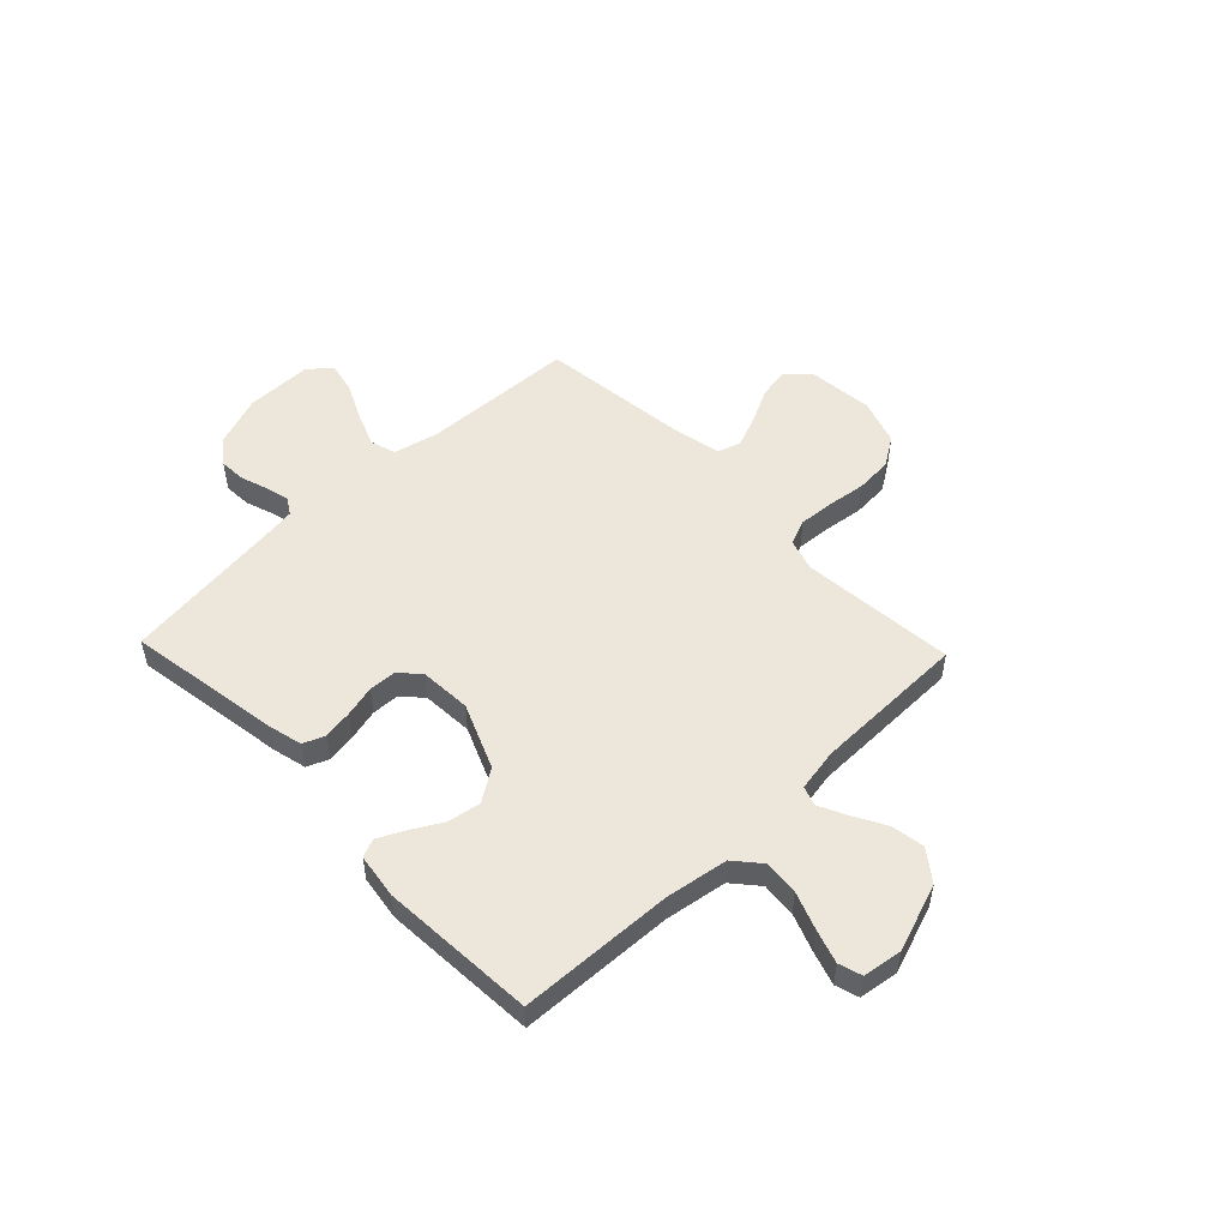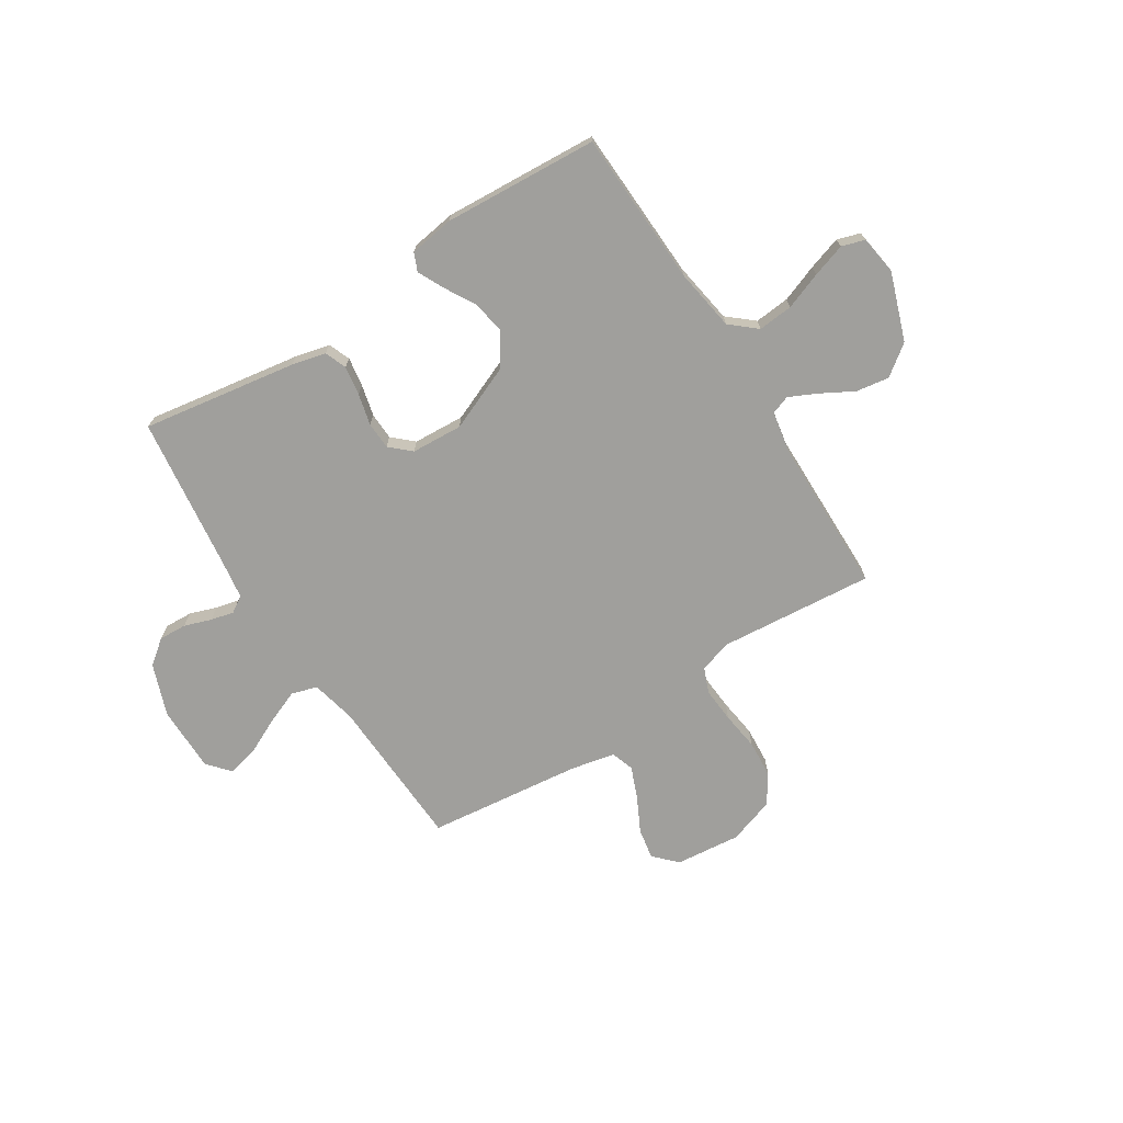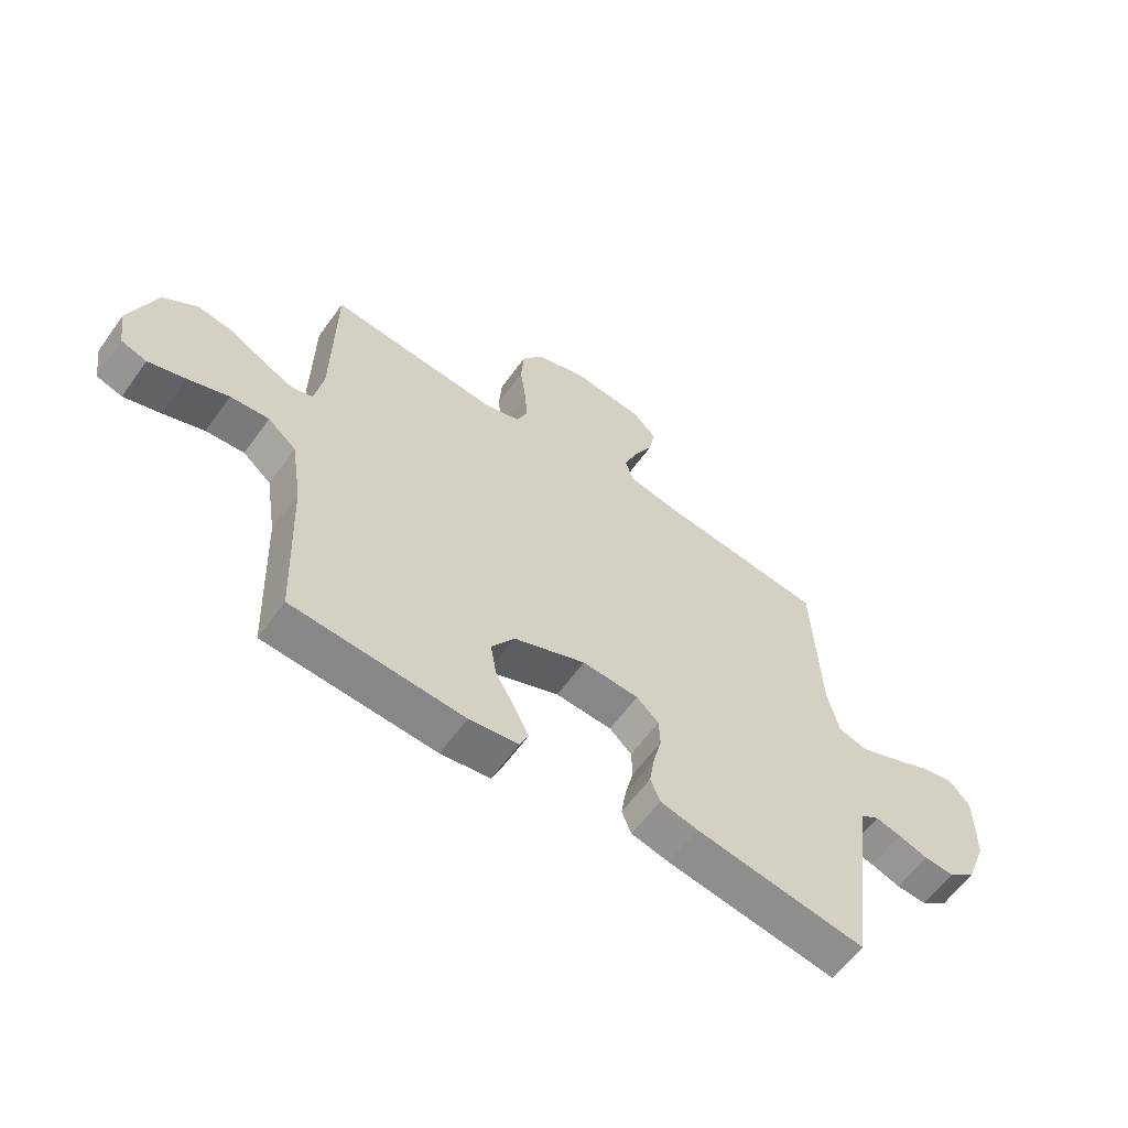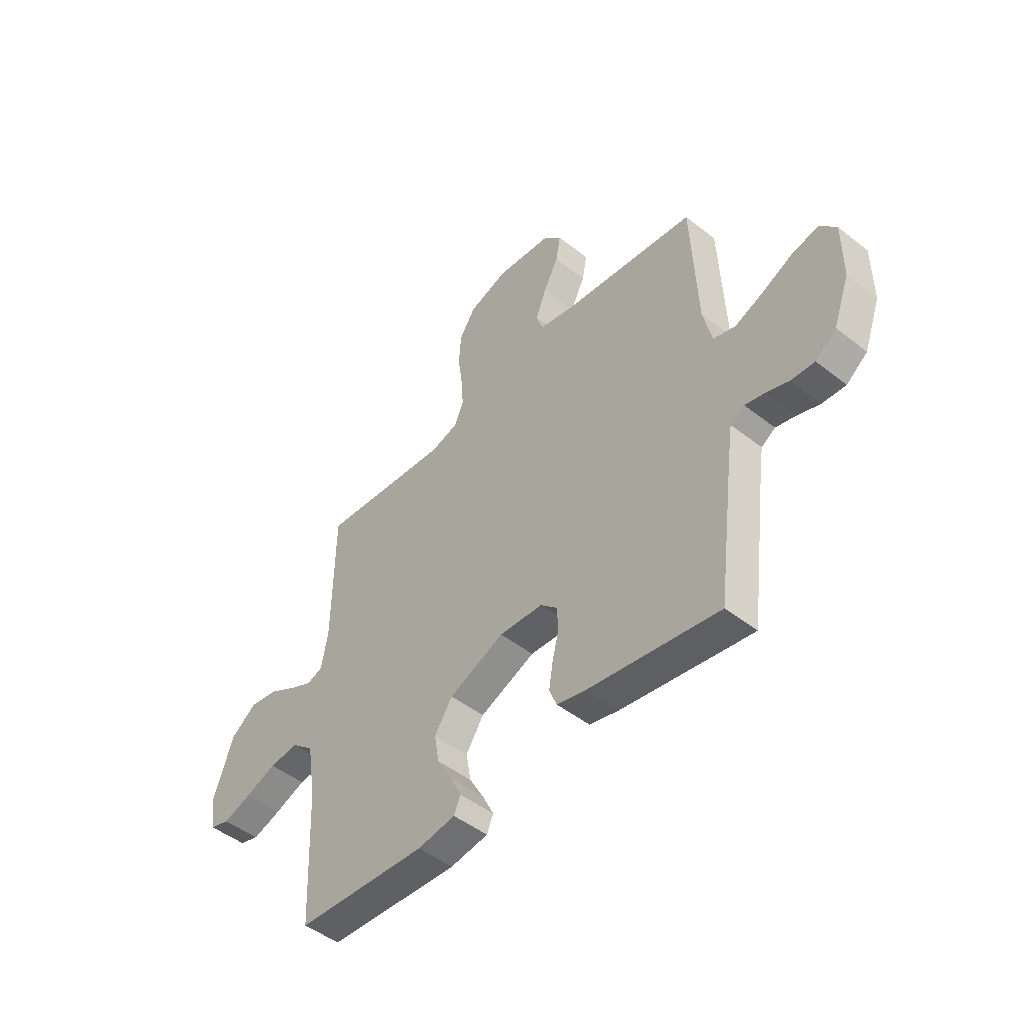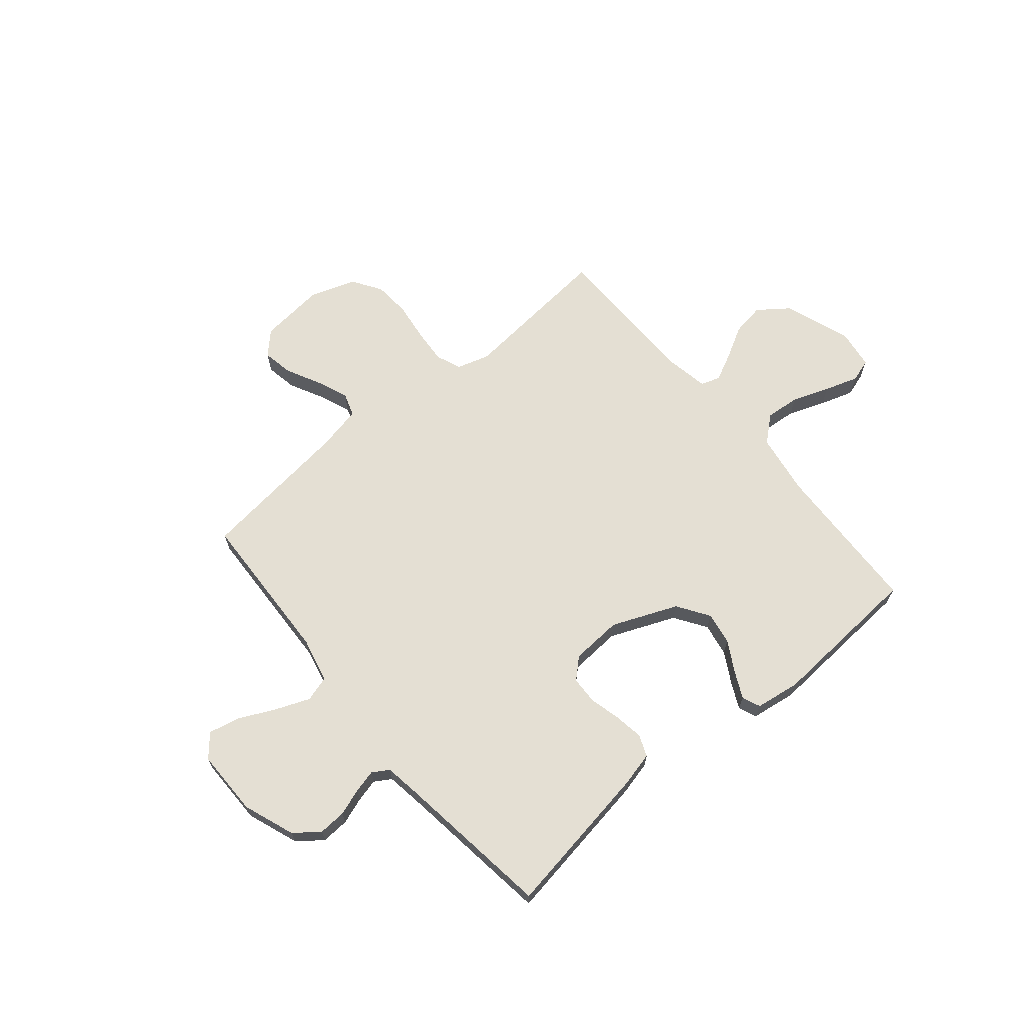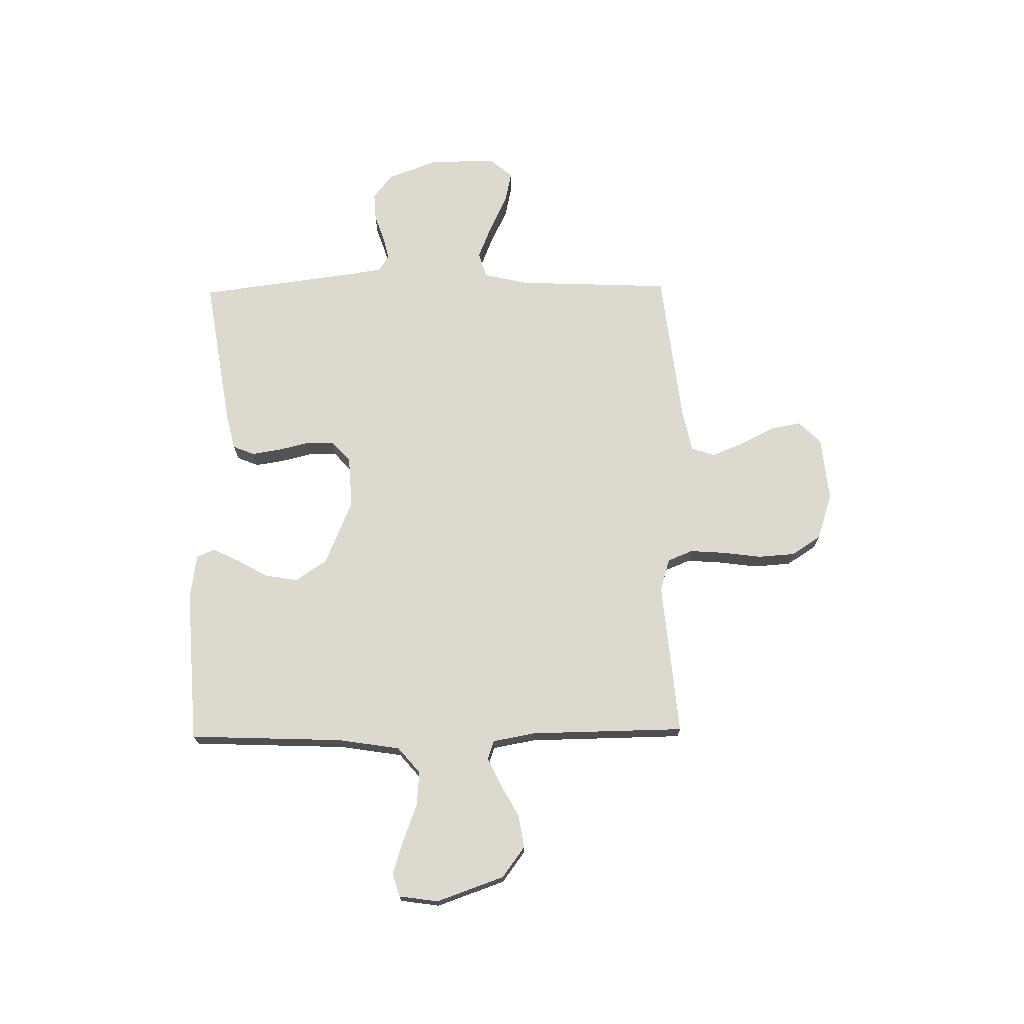
<metadata>
{"format":"obj","ext":"obj","renderer":"f3d","projection":"perspective","resolution":1024,"background":"white","views":[{"elev":51.8,"azim":-133.8,"up":"+Y"},{"elev":-71.2,"azim":-147.5,"up":"+Y"},{"elev":-60.7,"azim":-35.7,"up":"+Z"},{"elev":-47.9,"azim":48.6,"up":"+Z"},{"elev":66.8,"azim":140.0,"up":"+Y"},{"elev":71.5,"azim":-90.9,"up":"+Y"}]}
</metadata>
<code>
v 0.5 0.07 -0.5
v 0.2 0.07 -0.452
v 0.134 0.07 -0.436
v 0.117 0.07 -0.394
v 0.126 0.07 -0.337
v 0.141 0.07 -0.276
v 0.139 0.07 -0.223
v 0.1 0.07 -0.187
v 0 0.07 -0.181
v -0.127 0.07 -0.234
v -0.168 0.07 -0.296
v -0.157 0.07 -0.36
v -0.123 0.07 -0.42
v -0.098 0.07 -0.471
v -0.113 0.07 -0.506
v -0.2 0.07 -0.519
v -0.5 0.07 -0.5
v -0.512 0.07 -0.2
v -0.531 0.07 -0.079
v -0.581 0.07 -0.036
v -0.649 0.07 -0.042
v -0.721 0.07 -0.069
v -0.786 0.07 -0.09
v -0.831 0.07 -0.076
v -0.842 0.07 0
v -0.796 0.07 0.131
v -0.737 0.07 0.175
v -0.673 0.07 0.165
v -0.61 0.07 0.13
v -0.556 0.07 0.104
v -0.519 0.07 0.117
v -0.504 0.07 0.2
v -0.5 0.07 0.5
v -0.2 0.07 0.473
v -0.137 0.07 0.492
v -0.117 0.07 0.541
v -0.122 0.07 0.609
v -0.132 0.07 0.684
v -0.127 0.07 0.756
v -0.09 0.07 0.813
v 0 0.07 0.843
v 0.127 0.07 0.83
v 0.169 0.07 0.787
v 0.158 0.07 0.727
v 0.124 0.07 0.66
v 0.099 0.07 0.598
v 0.114 0.07 0.553
v 0.2 0.07 0.535
v 0.5 0.07 0.5
v 0.513 0.07 0.2
v 0.533 0.07 0.113
v 0.583 0.07 0.098
v 0.65 0.07 0.125
v 0.721 0.07 0.159
v 0.781 0.07 0.172
v 0.818 0.07 0.129
v 0.818 0.07 0
v 0.781 0.07 -0.1
v 0.733 0.07 -0.137
v 0.679 0.07 -0.134
v 0.627 0.07 -0.116
v 0.582 0.07 -0.105
v 0.55 0.07 -0.125
v 0.539 0.07 -0.2
v 0.5 0 -0.5
v 0.2 0 -0.452
v 0.134 0 -0.436
v 0.117 0 -0.394
v 0.126 0 -0.337
v 0.141 0 -0.276
v 0.139 0 -0.223
v 0.1 0 -0.187
v 0 0 -0.181
v -0.127 0 -0.234
v -0.168 0 -0.296
v -0.157 0 -0.36
v -0.123 0 -0.42
v -0.098 0 -0.471
v -0.113 0 -0.506
v -0.2 0 -0.519
v -0.5 0 -0.5
v -0.512 0 -0.2
v -0.531 0 -0.079
v -0.581 0 -0.036
v -0.649 0 -0.042
v -0.721 0 -0.069
v -0.786 0 -0.09
v -0.831 0 -0.076
v -0.842 0 0
v -0.796 0 0.131
v -0.737 0 0.175
v -0.673 0 0.165
v -0.61 0 0.13
v -0.556 0 0.104
v -0.519 0 0.117
v -0.504 0 0.2
v -0.5 0 0.5
v -0.2 0 0.473
v -0.137 0 0.492
v -0.117 0 0.541
v -0.122 0 0.609
v -0.132 0 0.684
v -0.127 0 0.756
v -0.09 0 0.813
v 0 0 0.843
v 0.127 0 0.83
v 0.169 0 0.787
v 0.158 0 0.727
v 0.124 0 0.66
v 0.099 0 0.598
v 0.114 0 0.553
v 0.2 0 0.535
v 0.5 0 0.5
v 0.513 0 0.2
v 0.533 0 0.113
v 0.583 0 0.098
v 0.65 0 0.125
v 0.721 0 0.159
v 0.781 0 0.172
v 0.818 0 0.129
v 0.818 0 0
v 0.781 0 -0.1
v 0.733 0 -0.137
v 0.679 0 -0.134
v 0.627 0 -0.116
v 0.582 0 -0.105
v 0.55 0 -0.125
v 0.539 0 -0.2
f 58 59 60 61
f 58 61 62
f 57 58 62
f 56 57 62
f 53 54 55 56
f 52 53 56 62
f 51 52 62 63
f 48 49 50
f 47 48 50 51
f 42 43 44 45
f 42 45 46
f 41 42 46
f 40 41 46 47
f 37 38 39 40
f 36 37 40 47
f 32 33 34
f 31 32 34 35
f 26 27 28 29
f 26 29 30
f 25 26 30
f 24 25 30 31
f 21 22 23 24
f 15 16 17 18
f 15 18 19
f 12 13 14 15
f 12 15 19
f 11 12 19 20
f 3 4 5 6
f 1 2 3 6
f 64 1 6 7
f 63 64 7 8
f 51 63 8 9
f 35 36 47 51
f 31 35 51 9
f 21 24 31
f 20 21 31
f 10 11 20 31
f 9 10 31
f 125 124 123 122
f 126 125 122
f 126 122 121
f 126 121 120
f 120 119 118 117
f 126 120 117 116
f 127 126 116 115
f 114 113 112
f 115 114 112 111
f 109 108 107 106
f 110 109 106
f 110 106 105
f 111 110 105 104
f 104 103 102 101
f 111 104 101 100
f 98 97 96
f 99 98 96 95
f 93 92 91 90
f 94 93 90
f 94 90 89
f 95 94 89 88
f 88 87 86 85
f 82 81 80 79
f 83 82 79
f 79 78 77 76
f 83 79 76
f 84 83 76 75
f 70 69 68 67
f 70 67 66 65
f 71 70 65 128
f 72 71 128 127
f 73 72 127 115
f 115 111 100 99
f 73 115 99 95
f 95 88 85
f 95 85 84
f 95 84 75 74
f 95 74 73
f 1 65 66 2
f 2 66 67 3
f 3 67 68 4
f 4 68 69 5
f 5 69 70 6
f 6 70 71 7
f 7 71 72 8
f 8 72 73 9
f 9 73 74 10
f 10 74 75 11
f 11 75 76 12
f 12 76 77 13
f 13 77 78 14
f 14 78 79 15
f 15 79 80 16
f 16 80 81 17
f 17 81 82 18
f 18 82 83 19
f 19 83 84 20
f 20 84 85 21
f 21 85 86 22
f 22 86 87 23
f 23 87 88 24
f 24 88 89 25
f 25 89 90 26
f 26 90 91 27
f 27 91 92 28
f 28 92 93 29
f 29 93 94 30
f 30 94 95 31
f 31 95 96 32
f 32 96 97 33
f 33 97 98 34
f 34 98 99 35
f 35 99 100 36
f 36 100 101 37
f 37 101 102 38
f 38 102 103 39
f 39 103 104 40
f 40 104 105 41
f 41 105 106 42
f 42 106 107 43
f 43 107 108 44
f 44 108 109 45
f 45 109 110 46
f 46 110 111 47
f 47 111 112 48
f 48 112 113 49
f 49 113 114 50
f 50 114 115 51
f 51 115 116 52
f 52 116 117 53
f 53 117 118 54
f 54 118 119 55
f 55 119 120 56
f 56 120 121 57
f 57 121 122 58
f 58 122 123 59
f 59 123 124 60
f 60 124 125 61
f 61 125 126 62
f 62 126 127 63
f 63 127 128 64
f 64 128 65 1

</code>
